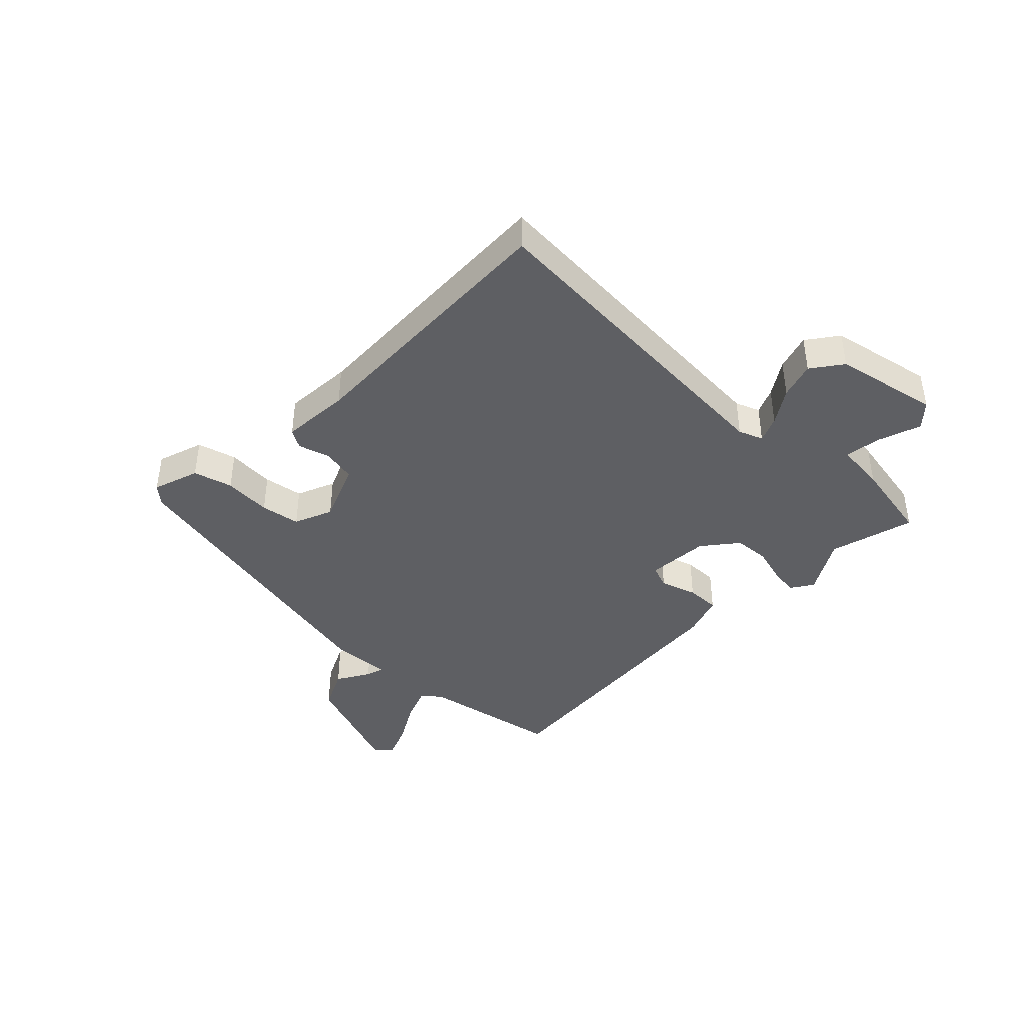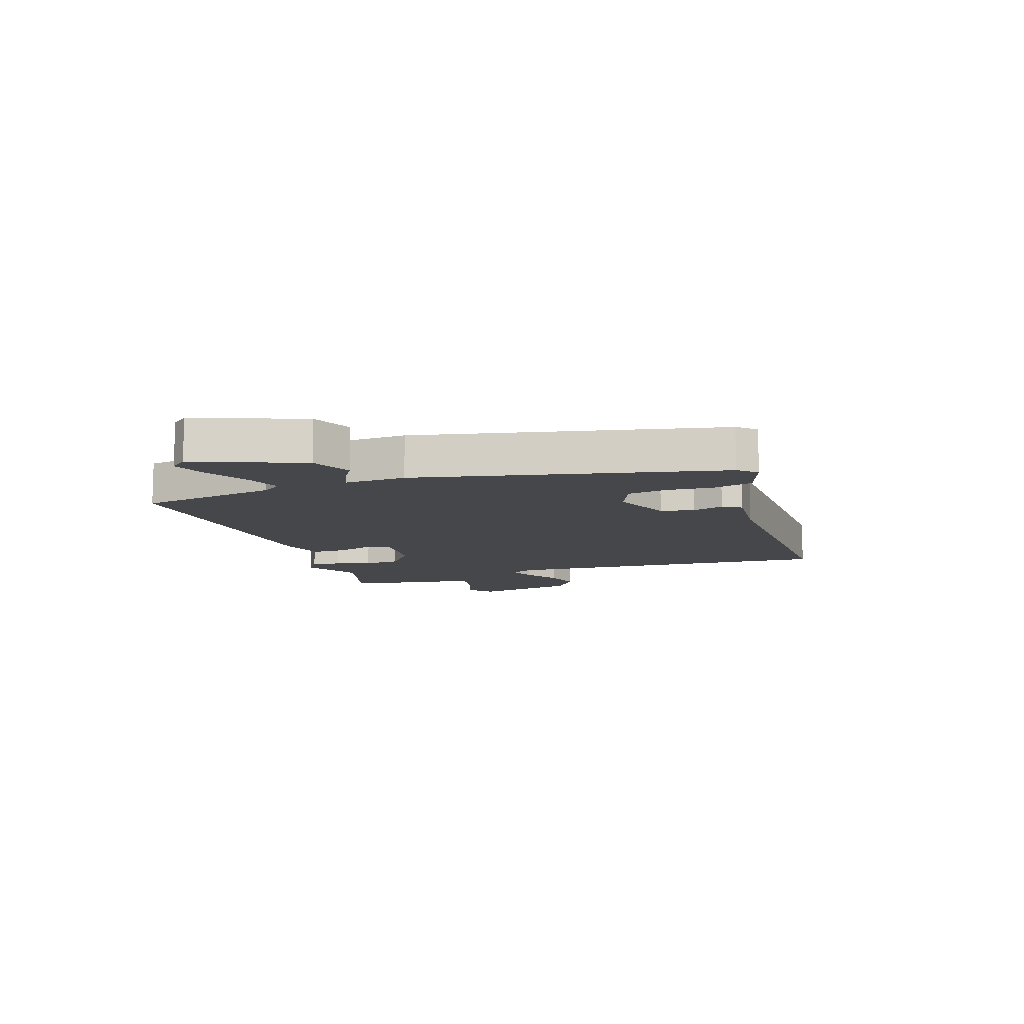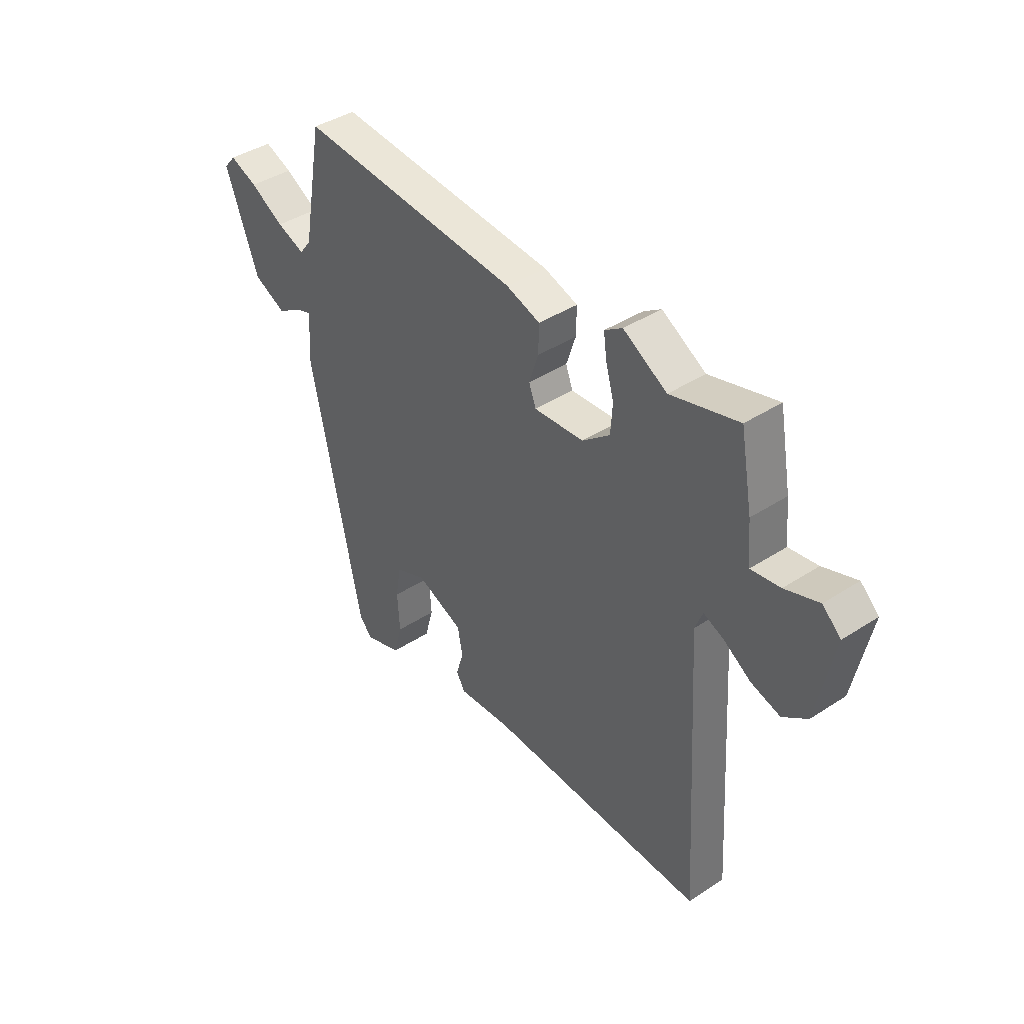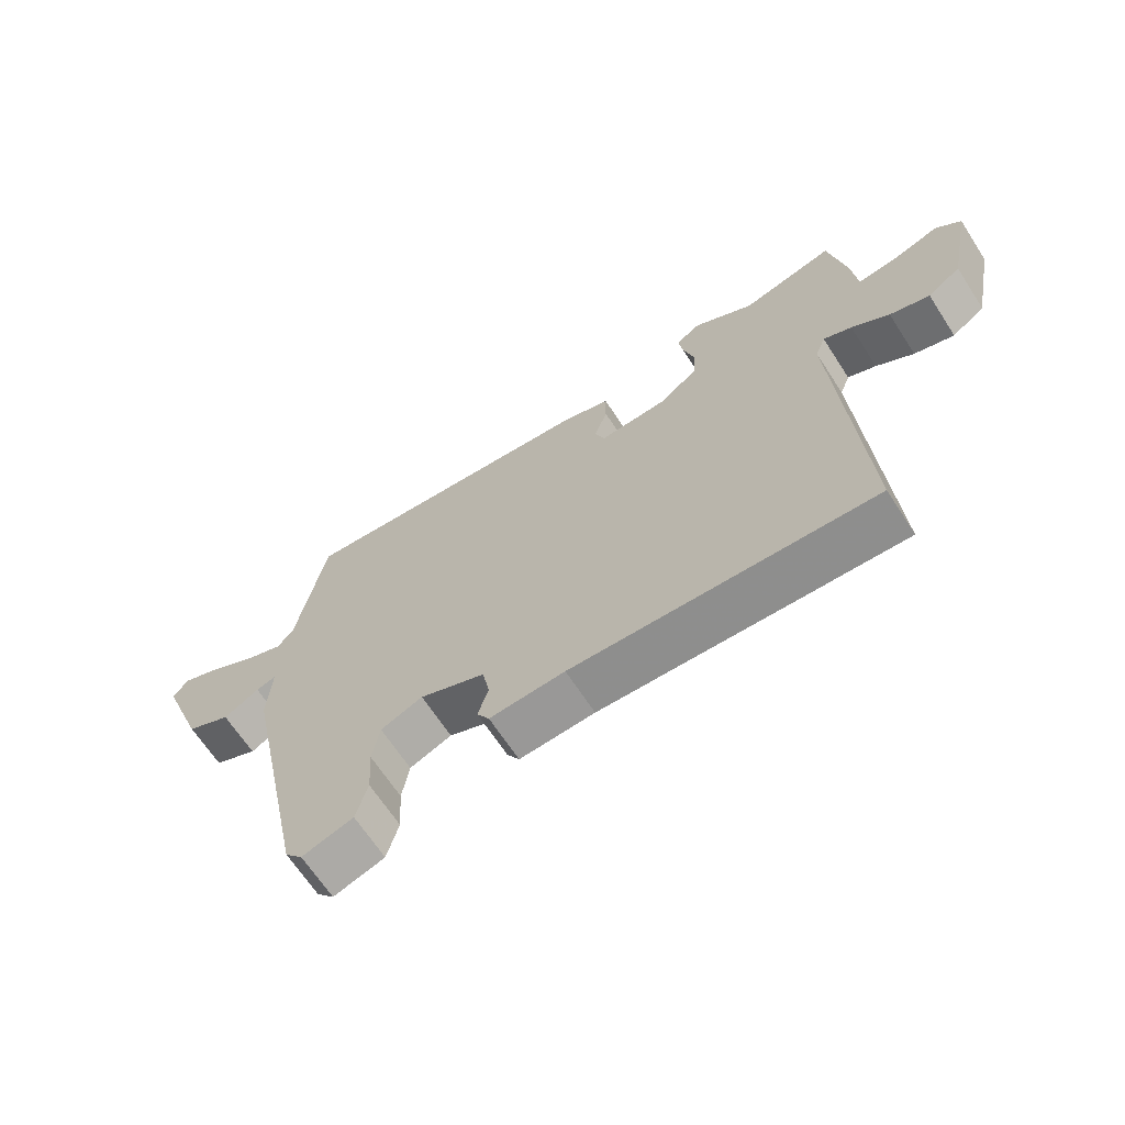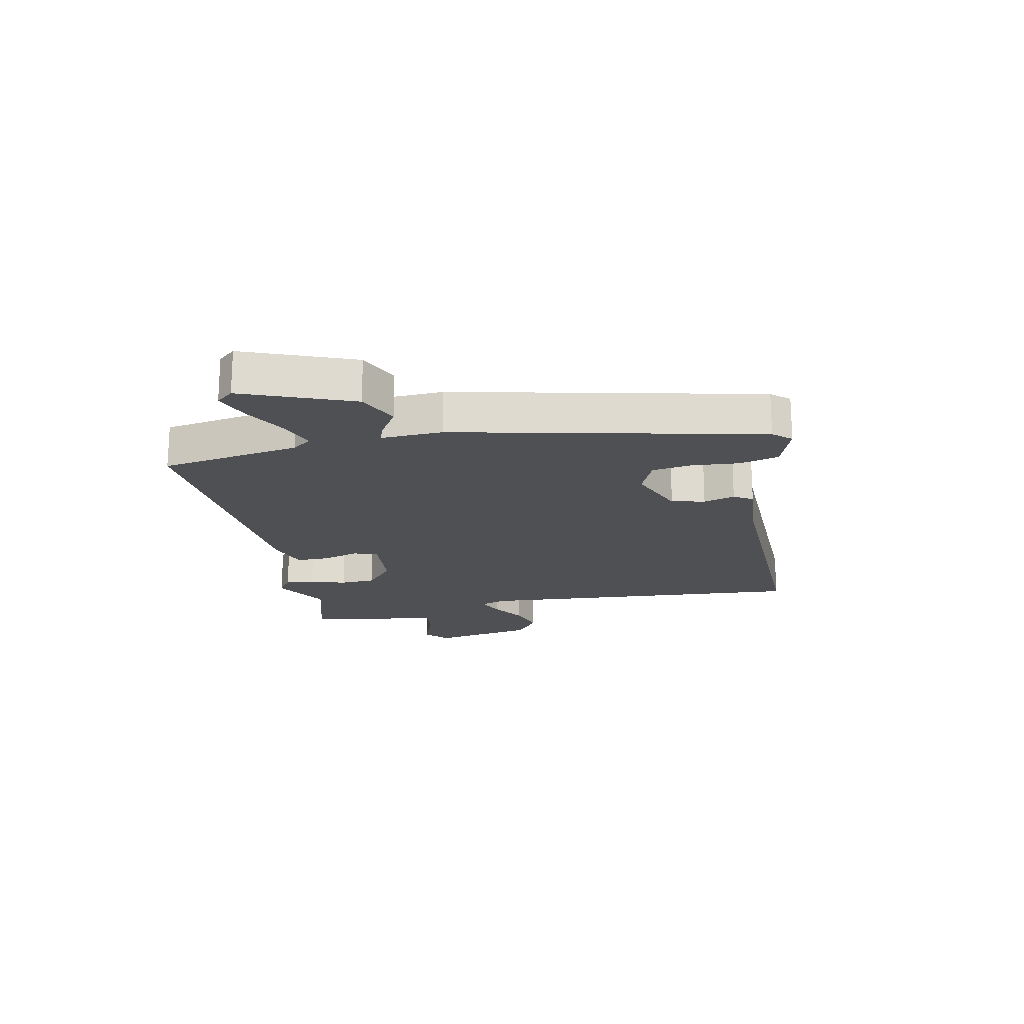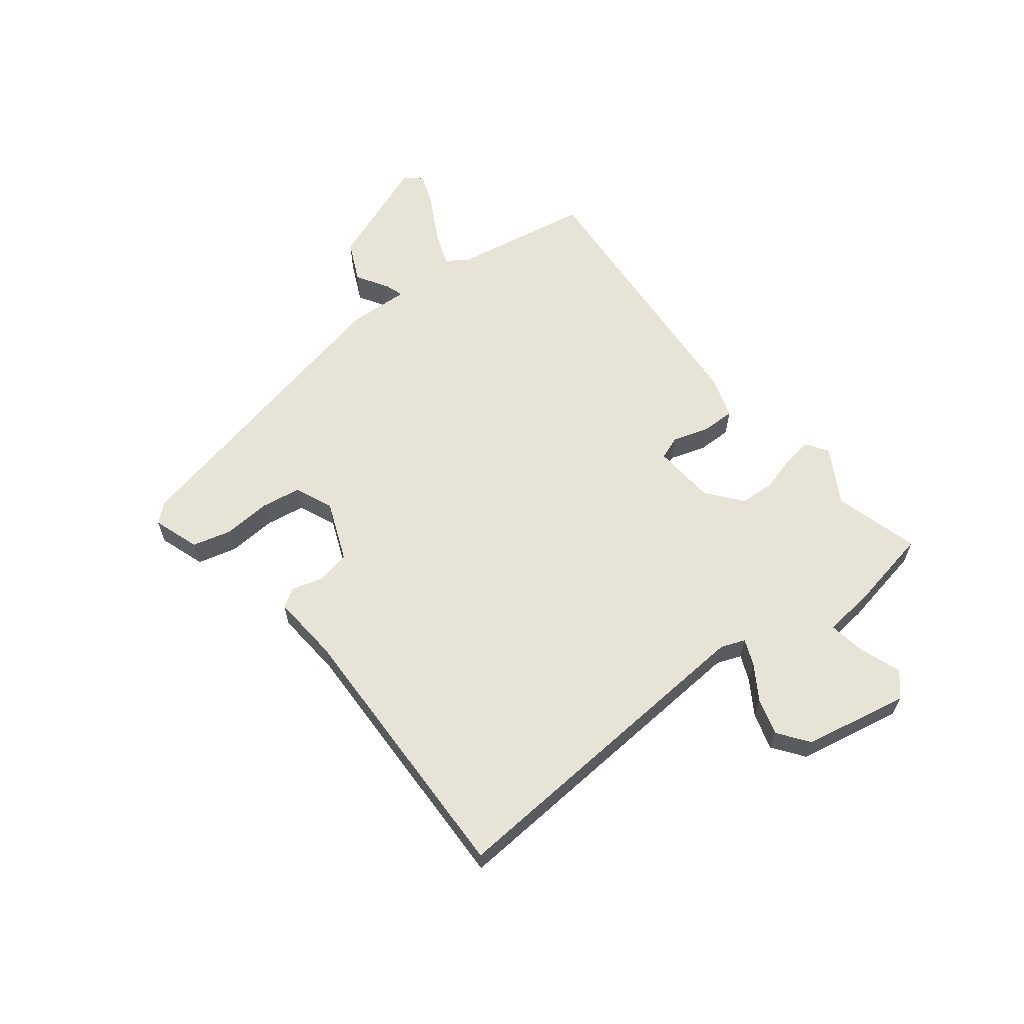
<metadata>
{"format":"obj","ext":"obj","renderer":"f3d","projection":"perspective","resolution":1024,"background":"white","views":[{"elev":-41.5,"azim":-134.3,"up":"+Y"},{"elev":-10.8,"azim":108.1,"up":"+Y"},{"elev":40.7,"azim":-128.6,"up":"+Z"},{"elev":-66.3,"azim":-147.0,"up":"+Z"},{"elev":-19.0,"azim":100.8,"up":"+Y"},{"elev":61.7,"azim":-128.5,"up":"+Y"}]}
</metadata>
<code>
v -0.493 0.07 -0.472
v -0.458 0.07 0.097
v -0.474 0.07 0.138
v -0.518 0.07 0.119
v -0.576 0.07 0.081
v -0.638 0.07 0.062
v -0.69 0.07 0.1
v -0.726 0.07 0.276
v -0.687 0.07 0.312
v -0.615 0.07 0.287
v -0.553 0.07 0.278
v -0.545 0.07 0.363
v -0.519 0.07 0.505
v -0.375 0.07 0.466
v -0.282 0.07 0.521
v -0.244 0.07 0.496
v -0.251 0.07 0.447
v -0.268 0.07 0.386
v -0.264 0.07 0.326
v -0.205 0.07 0.279
v -0.099 0.07 0.272
v -0.084 0.07 0.312
v -0.104 0.07 0.373
v -0.105 0.07 0.43
v -0.033 0.07 0.454
v 0.442 0.07 0.494
v 0.485 0.07 0.258
v 0.51 0.07 0.226
v 0.57 0.07 0.249
v 0.642 0.07 0.29
v 0.701 0.07 0.314
v 0.726 0.07 0.285
v 0.656 0.07 0.098
v 0.587 0.07 0.065
v 0.532 0.07 0.098
v 0.501 0.07 0.108
v 0.507 0.07 0.004
v 0.399 0.07 -0.515
v 0.372 0.07 -0.546
v 0.293 0.07 -0.52
v 0.275 0.07 -0.454
v 0.28 0.07 -0.373
v 0.269 0.07 -0.306
v 0.204 0.07 -0.279
v 0.103 0.07 -0.321
v 0.092 0.07 -0.378
v 0.108 0.07 -0.431
v 0.089 0.07 -0.463
v -0.027 0.07 -0.455
v -0.493 0 -0.472
v -0.458 0 0.097
v -0.474 0 0.138
v -0.518 0 0.119
v -0.576 0 0.081
v -0.638 0 0.062
v -0.69 0 0.1
v -0.726 0 0.276
v -0.687 0 0.312
v -0.615 0 0.287
v -0.553 0 0.278
v -0.545 0 0.363
v -0.519 0 0.505
v -0.375 0 0.466
v -0.282 0 0.521
v -0.244 0 0.496
v -0.251 0 0.447
v -0.268 0 0.386
v -0.264 0 0.326
v -0.205 0 0.279
v -0.099 0 0.272
v -0.084 0 0.312
v -0.104 0 0.373
v -0.105 0 0.43
v -0.033 0 0.454
v 0.442 0 0.494
v 0.485 0 0.258
v 0.51 0 0.226
v 0.57 0 0.249
v 0.642 0 0.29
v 0.701 0 0.314
v 0.726 0 0.285
v 0.656 0 0.098
v 0.587 0 0.065
v 0.532 0 0.098
v 0.501 0 0.108
v 0.507 0 0.004
v 0.399 0 -0.515
v 0.372 0 -0.546
v 0.293 0 -0.52
v 0.275 0 -0.454
v 0.28 0 -0.373
v 0.269 0 -0.306
v 0.204 0 -0.279
v 0.103 0 -0.321
v 0.092 0 -0.378
v 0.108 0 -0.431
v 0.089 0 -0.463
v -0.027 0 -0.455
f 46 47 48 49
f 45 46 49 1
f 44 45 1 2
f 43 44 2 3
f 39 40 41 42
f 39 42 43
f 36 37 38 39
f 36 39 43
f 32 33 34 35
f 32 35 36
f 29 30 31 32
f 28 29 32 36
f 27 28 36 43
f 22 23 24 25
f 22 25 26 27
f 15 16 17 18
f 14 15 18 19
f 11 12 13 14
f 11 14 19
f 7 8 9 10
f 7 10 11
f 4 5 6 7
f 3 4 7 11
f 21 22 27 43
f 20 21 43 3
f 3 11 19 20
f 98 97 96 95
f 50 98 95 94
f 51 50 94 93
f 52 51 93 92
f 91 90 89 88
f 92 91 88
f 88 87 86 85
f 92 88 85
f 84 83 82 81
f 85 84 81
f 81 80 79 78
f 85 81 78 77
f 92 85 77 76
f 74 73 72 71
f 76 75 74 71
f 67 66 65 64
f 68 67 64 63
f 63 62 61 60
f 68 63 60
f 59 58 57 56
f 60 59 56
f 56 55 54 53
f 60 56 53 52
f 92 76 71 70
f 52 92 70 69
f 69 68 60 52
f 1 50 51 2
f 2 51 52 3
f 3 52 53 4
f 4 53 54 5
f 5 54 55 6
f 6 55 56 7
f 7 56 57 8
f 8 57 58 9
f 9 58 59 10
f 10 59 60 11
f 11 60 61 12
f 12 61 62 13
f 13 62 63 14
f 14 63 64 15
f 15 64 65 16
f 16 65 66 17
f 17 66 67 18
f 18 67 68 19
f 19 68 69 20
f 20 69 70 21
f 21 70 71 22
f 22 71 72 23
f 23 72 73 24
f 24 73 74 25
f 25 74 75 26
f 26 75 76 27
f 27 76 77 28
f 28 77 78 29
f 29 78 79 30
f 30 79 80 31
f 31 80 81 32
f 32 81 82 33
f 33 82 83 34
f 34 83 84 35
f 35 84 85 36
f 36 85 86 37
f 37 86 87 38
f 38 87 88 39
f 39 88 89 40
f 40 89 90 41
f 41 90 91 42
f 42 91 92 43
f 43 92 93 44
f 44 93 94 45
f 45 94 95 46
f 46 95 96 47
f 47 96 97 48
f 48 97 98 49
f 49 98 50 1

</code>
